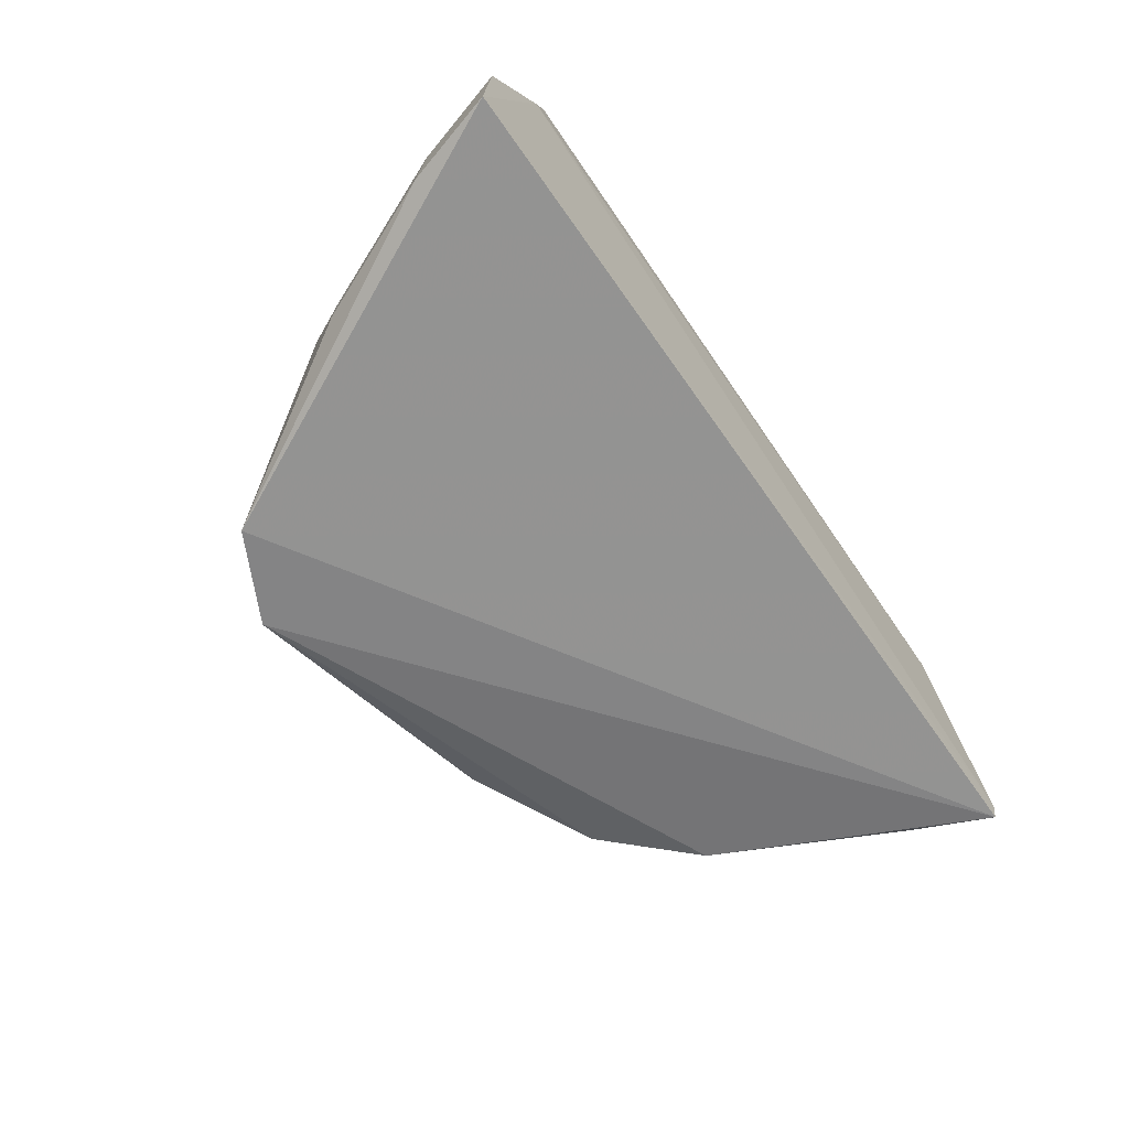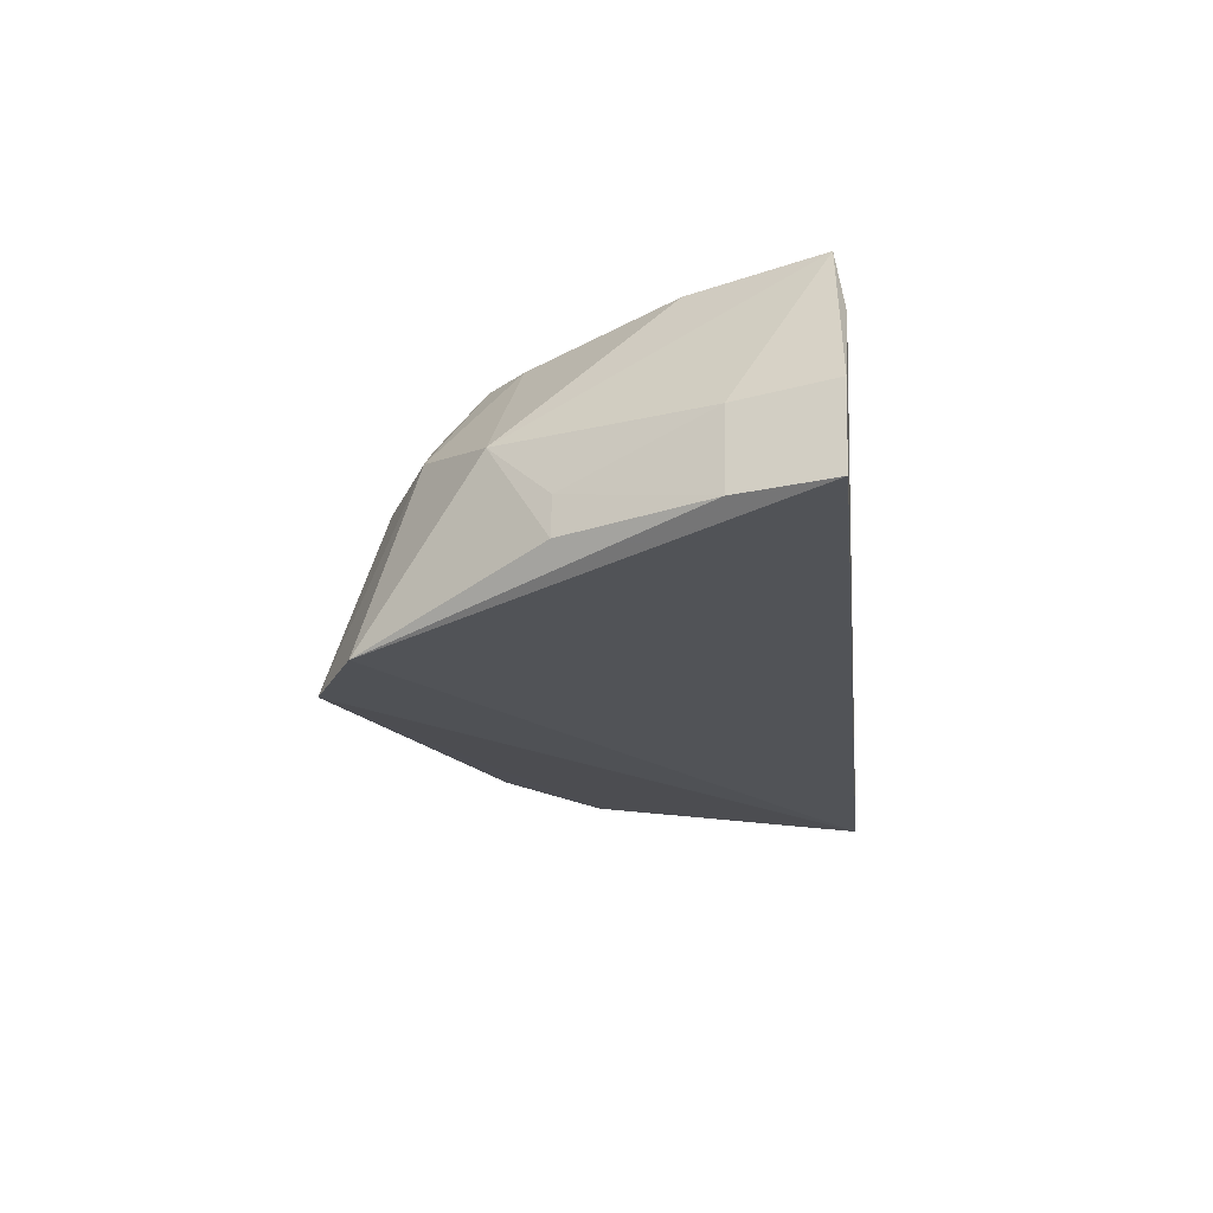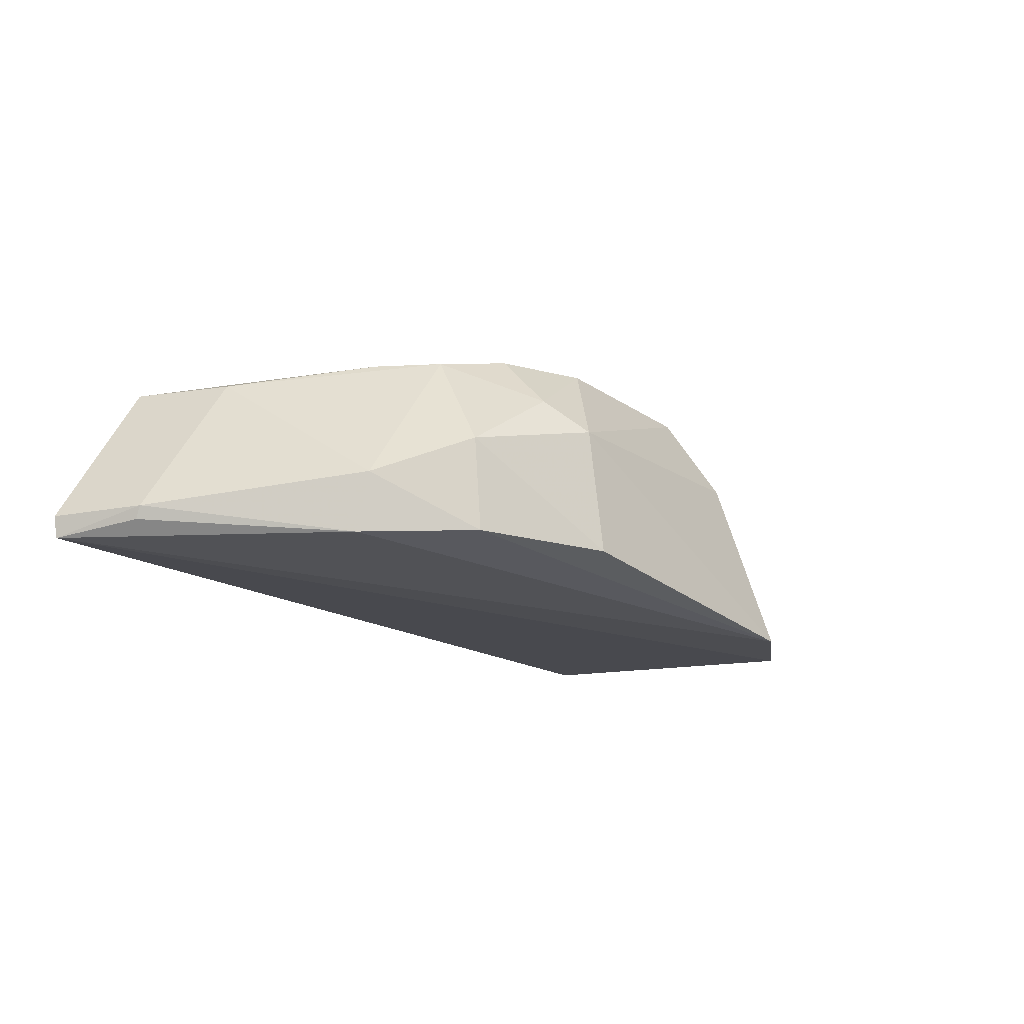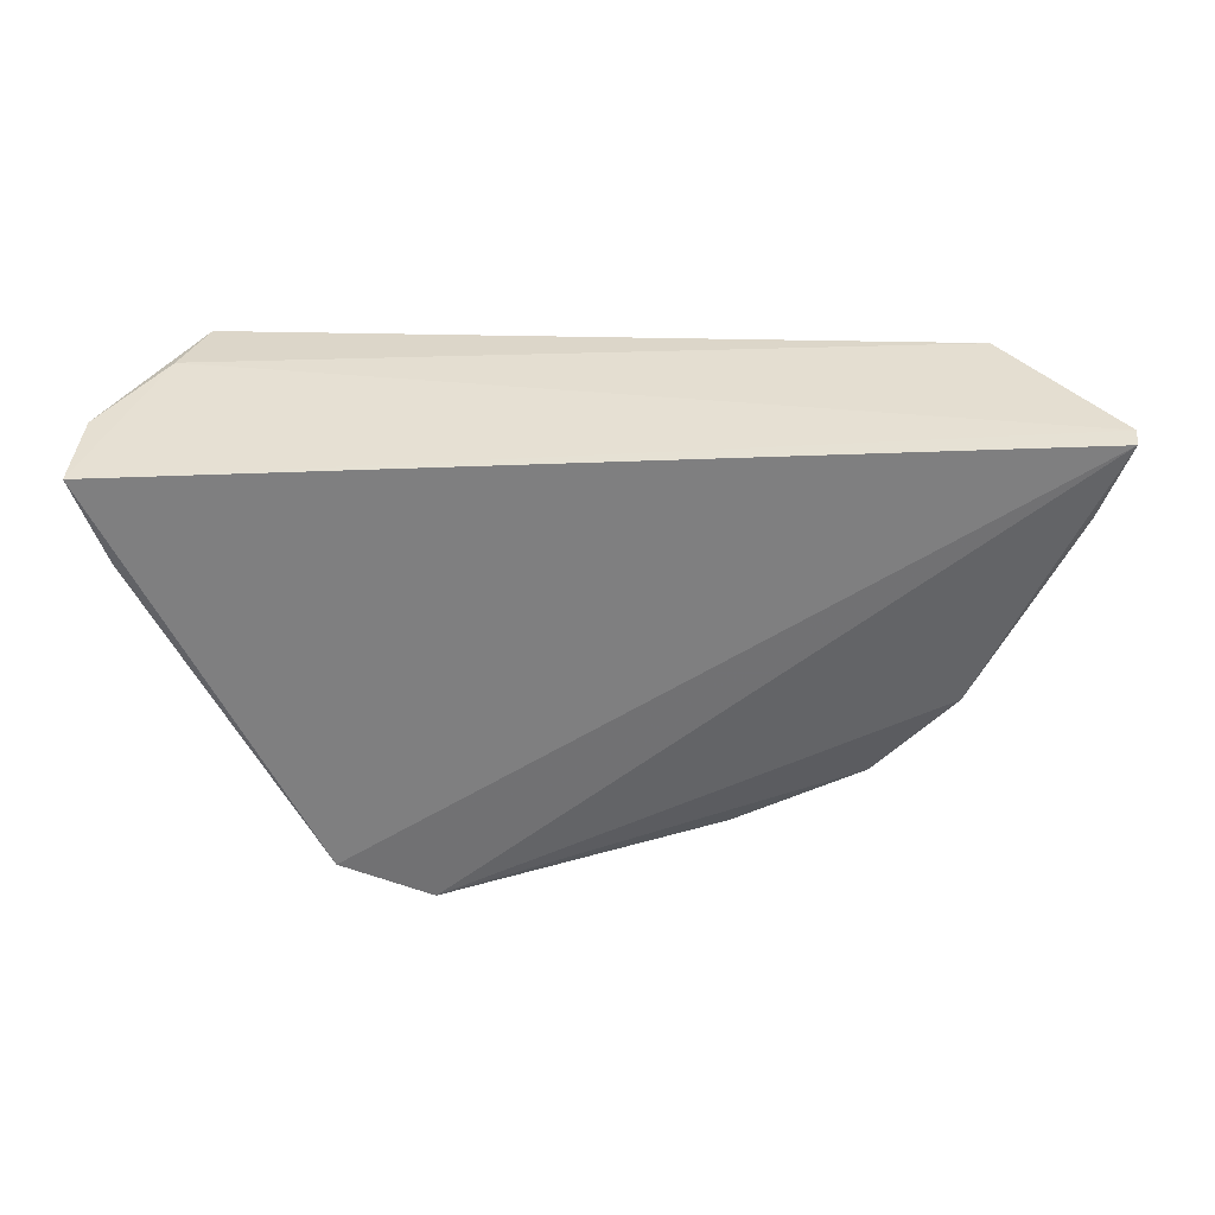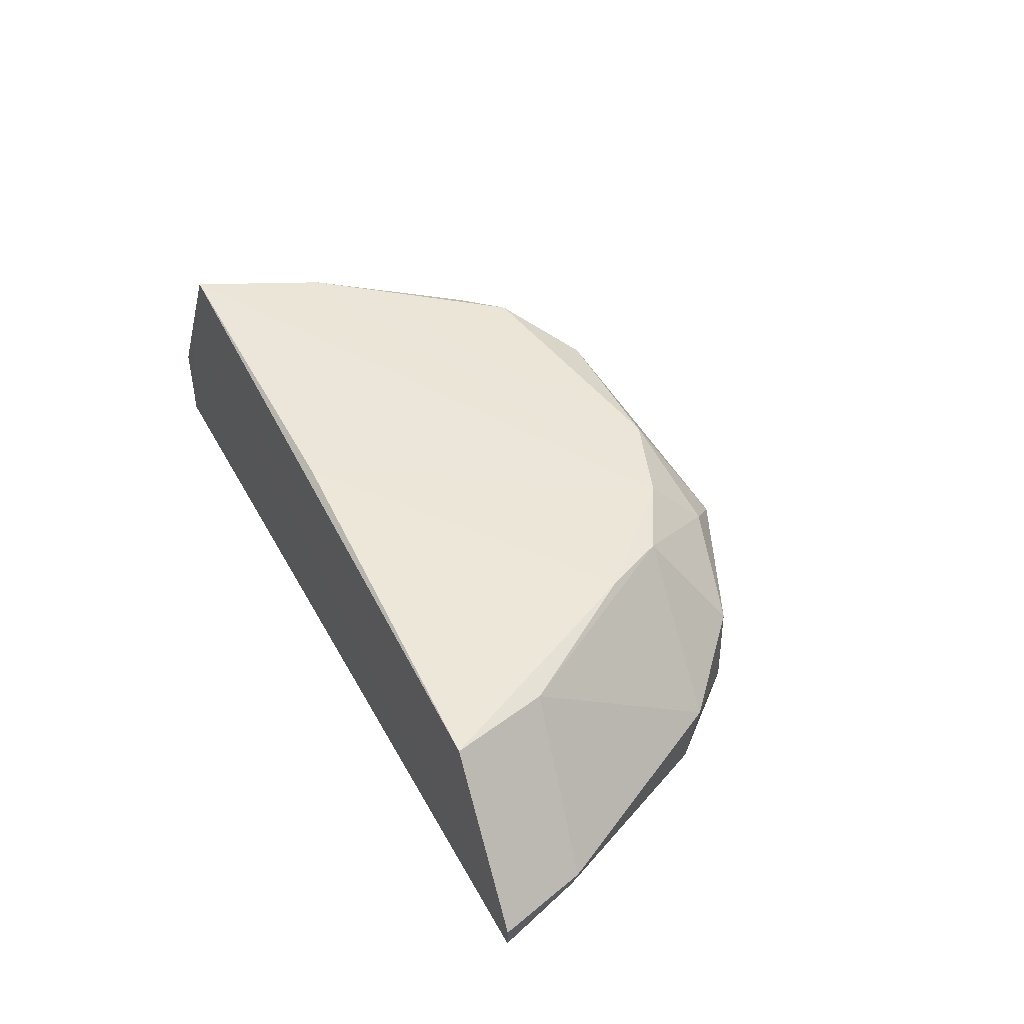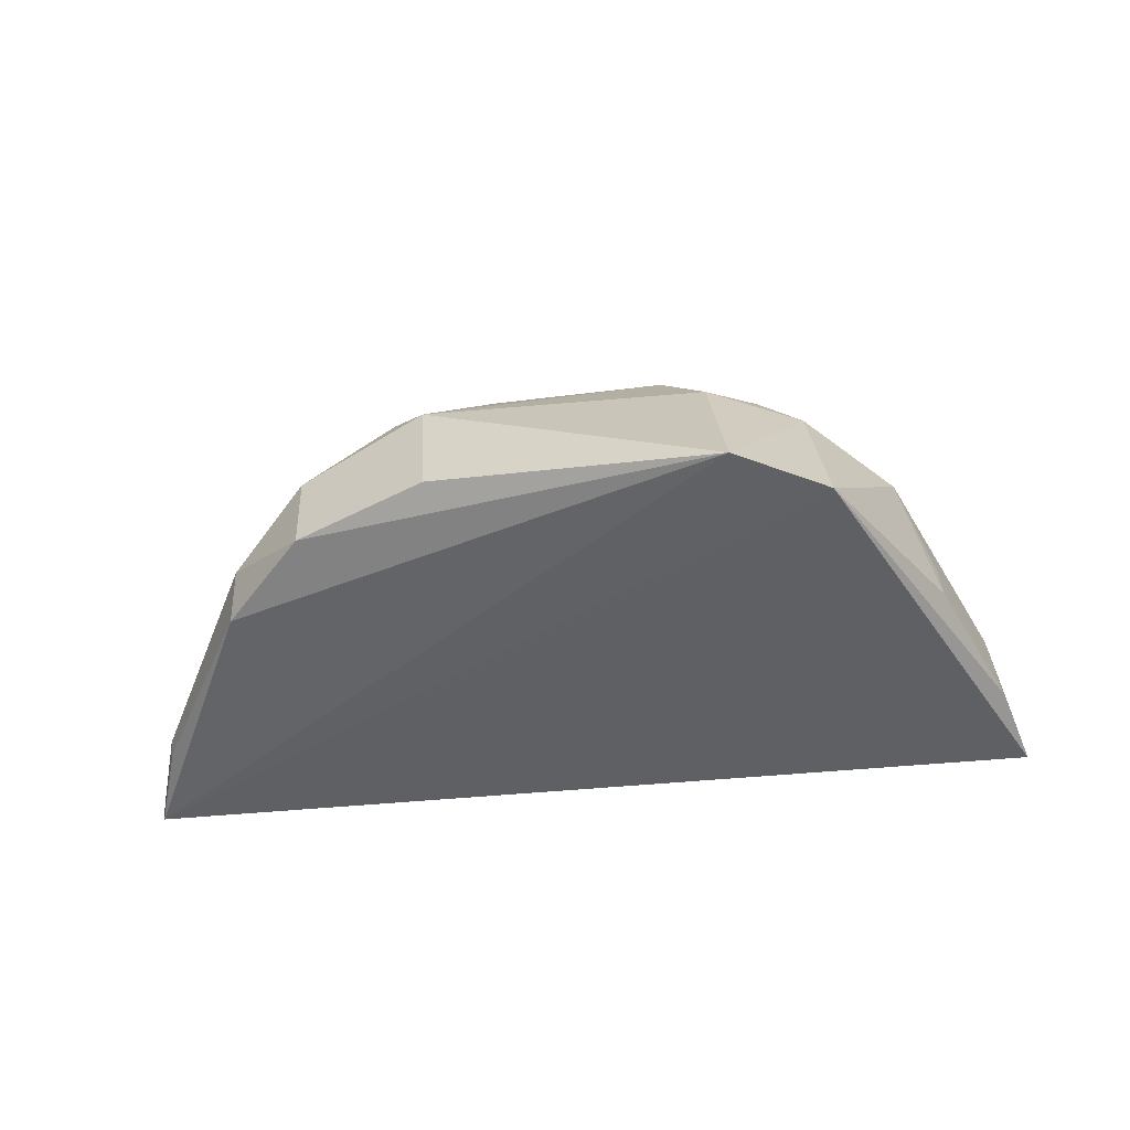
<metadata>
{"format":"obj","ext":"obj","renderer":"f3d","projection":"perspective","resolution":1024,"background":"white","views":[{"elev":-62.6,"azim":124.1,"up":"+Z"},{"elev":-22.9,"azim":96.0,"up":"+Z"},{"elev":-14.8,"azim":-55.6,"up":"+Z"},{"elev":-52.6,"azim":-178.5,"up":"+Z"},{"elev":42.2,"azim":-116.4,"up":"+Z"},{"elev":-50.7,"azim":6.0,"up":"+Z"}]}
</metadata>
<code>
v 0.03254 -0.1033 0.05005
v 0.03997 -0.1029 0.036
v 0.03453 -0.1026 0.04394
v -0.03842 -0.1026 0.02925
v 0.01563 -0.1426 0.0245
v 0.04049 -0.1031 0.02858
v -0.02974 -0.1027 0.04425
v 0.02971 -0.1281 0.03736
v -0.03869 -0.1026 0.03112
v 0.02349 -0.1386 0.02422
v 0.0376 -0.1109 0.03573
v -0.004053 -0.1333 0.04734
v 0.02241 -0.1339 0.03999
v 0.03813 -0.111 0.02871
v -0.02055 -0.1335 0.03736
v -0.01187 -0.1305 0.0471
v 0.01434 -0.1379 0.03976
v 0.02824 -0.1142 0.04959
v 0.03266 -0.123 0.03207
v -0.02735 -0.1111 0.04426
v -0.0271 -0.1274 0.03384
v -0.00959 -0.138 0.03983
v 0.003327 -0.1035 0.04787
v 0.01755 -0.13 0.04832
v 0.03284 -0.123 0.02868
v -0.03632 -0.1103 0.03145
v -0.02006 -0.1221 0.04607
v -0.02717 -0.1262 0.0288
v -0.008856 -0.1389 0.02904
v -0.01256 -0.1352 0.04242
v 0.01058 -0.1346 0.04613
v 0.01877 -0.134 0.04284
v 0.02088 -0.1267 0.04814
v -0.0174 -0.1274 0.04604
v -0.02019 -0.1338 0.0293
v -0.03619 -0.1098 0.03035
f 1 2 3
f 6 3 2
f 7 1 3
f 9 6 4
f 9 3 6
f 9 7 3
f 10 5 4
f 10 4 6
f 11 2 1
f 11 1 8
f 13 10 8
f 13 5 10
f 14 6 2
f 14 2 11
f 14 10 6
f 17 5 13
f 18 8 1
f 18 16 12
f 18 1 16
f 19 14 11
f 19 11 8
f 22 5 17
f 23 16 1
f 23 1 7
f 24 18 12
f 25 19 8
f 25 8 10
f 25 10 14
f 25 14 19
f 26 20 7
f 26 7 9
f 26 21 20
f 26 9 4
f 27 7 20
f 27 23 7
f 27 16 23
f 28 4 5
f 28 21 26
f 29 22 15
f 29 5 22
f 30 15 22
f 30 22 12
f 30 12 16
f 31 22 17
f 31 12 22
f 31 24 12
f 32 17 13
f 32 13 24
f 32 31 17
f 32 24 31
f 33 24 13
f 33 13 8
f 33 8 18
f 33 18 24
f 34 16 27
f 34 30 16
f 34 15 30
f 34 21 15
f 34 27 20
f 34 20 21
f 35 15 21
f 35 21 28
f 35 29 15
f 35 28 5
f 35 5 29
f 36 28 26
f 36 26 4
f 36 4 28

</code>
